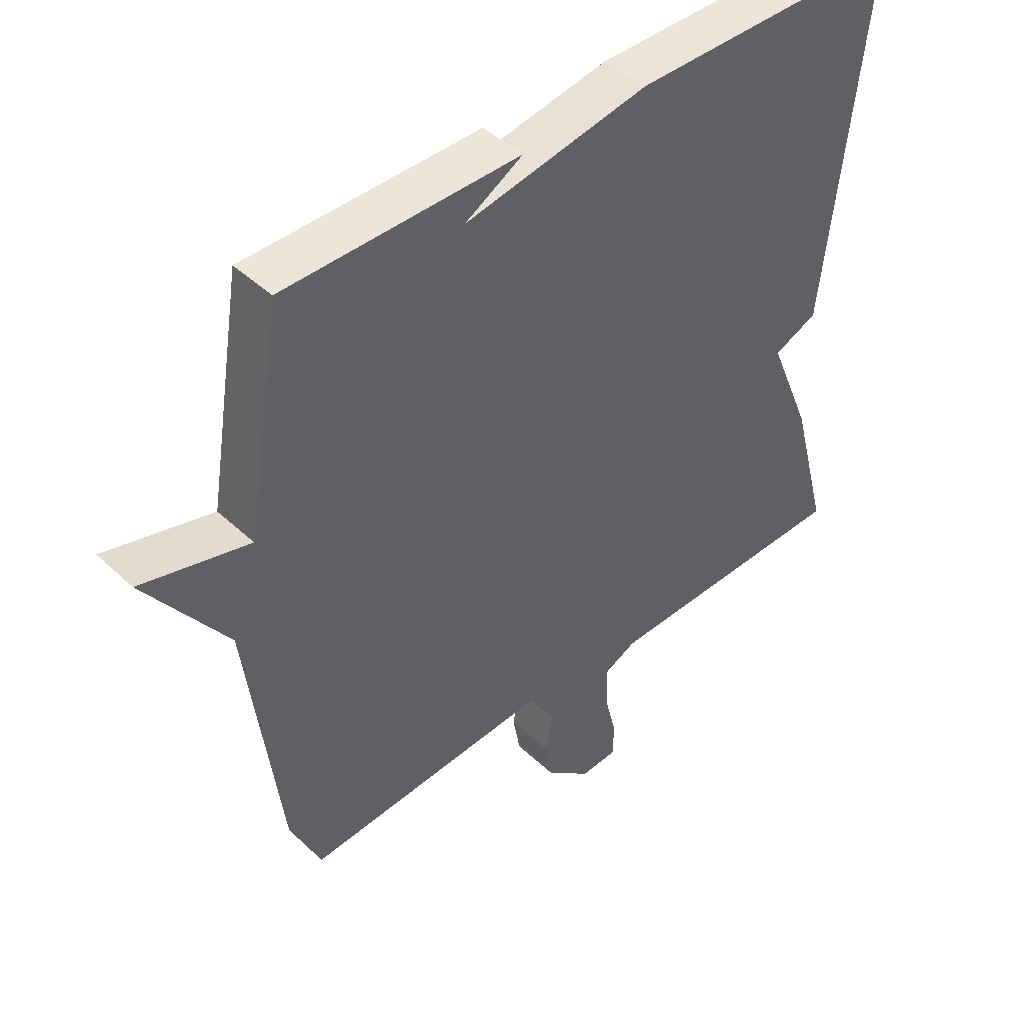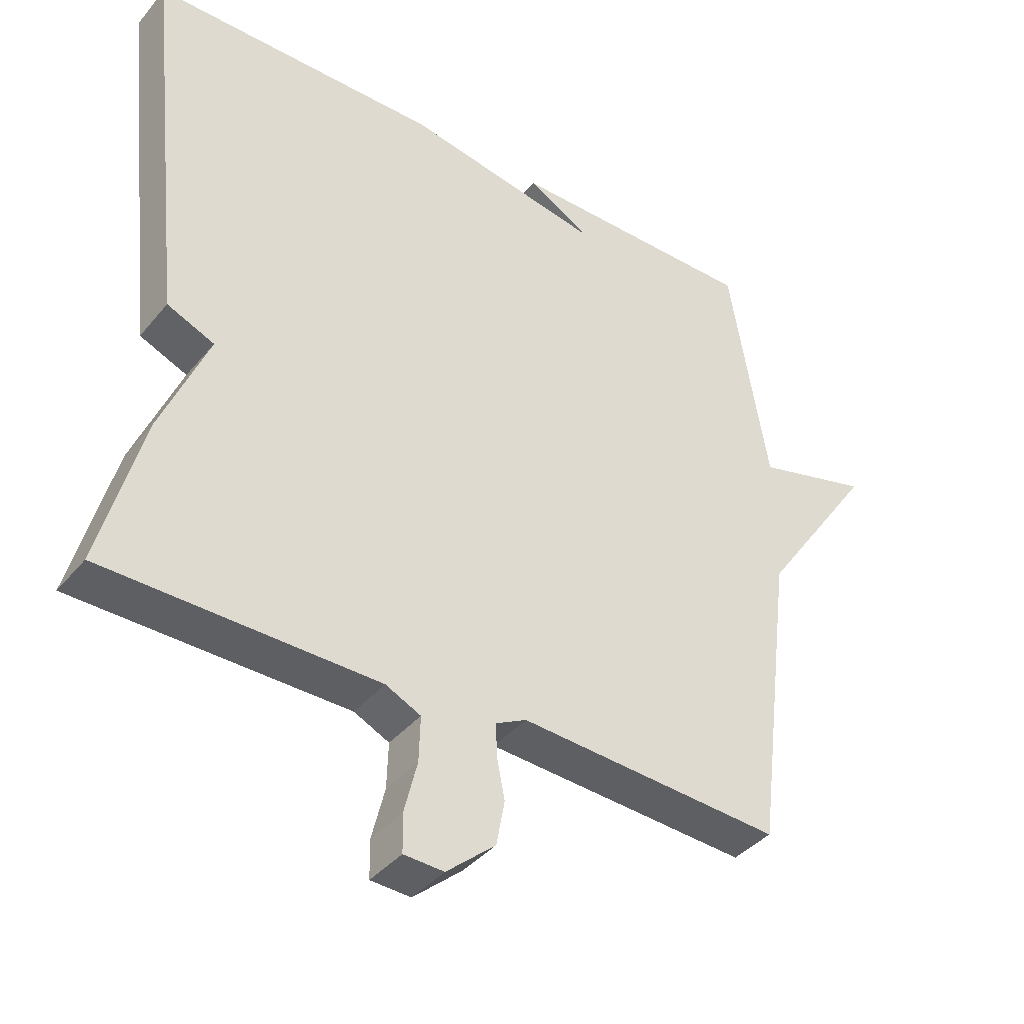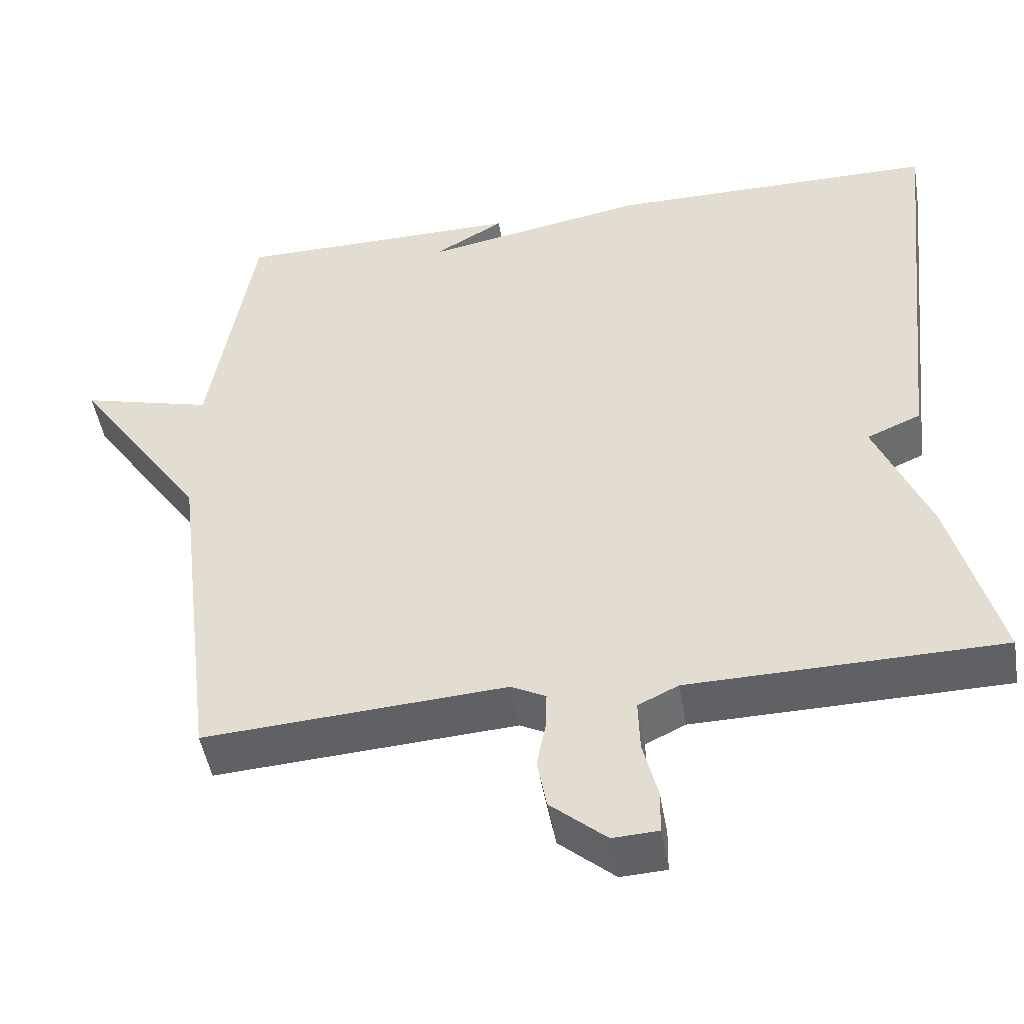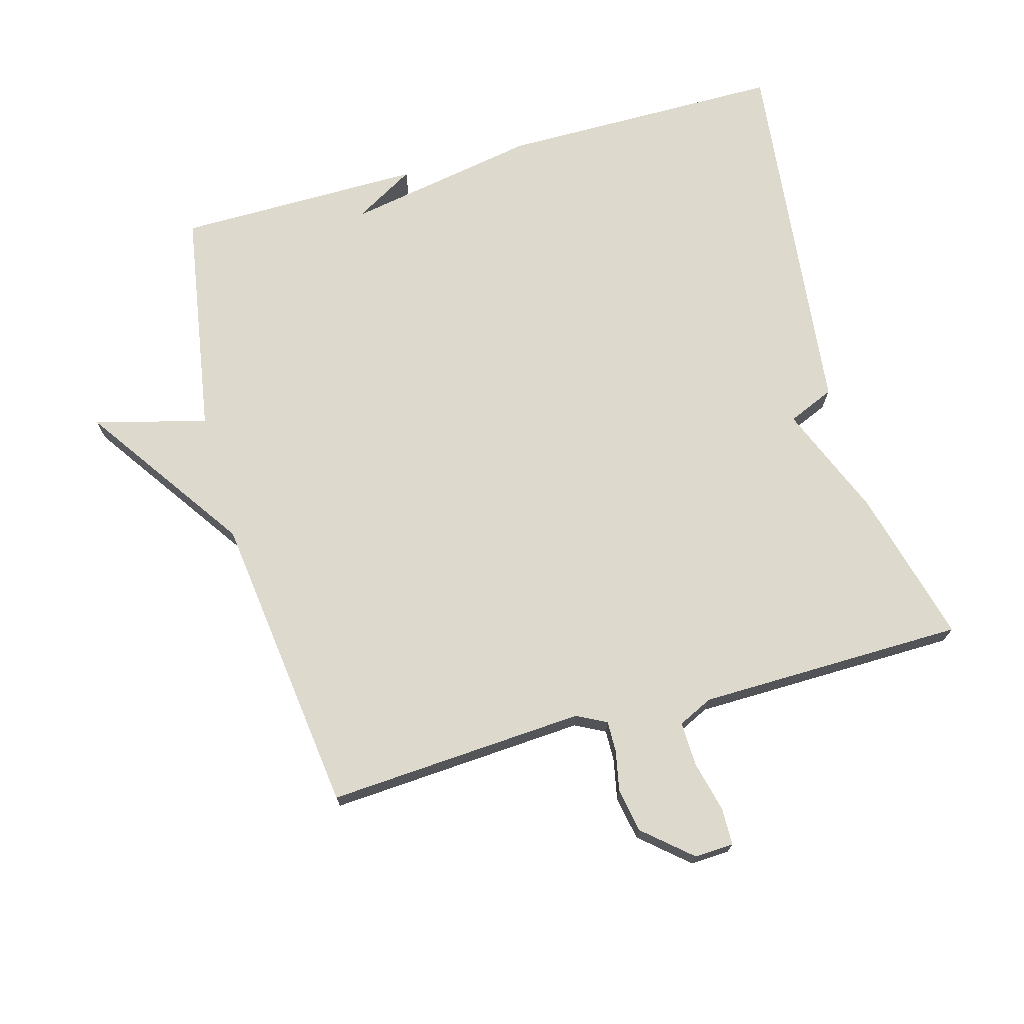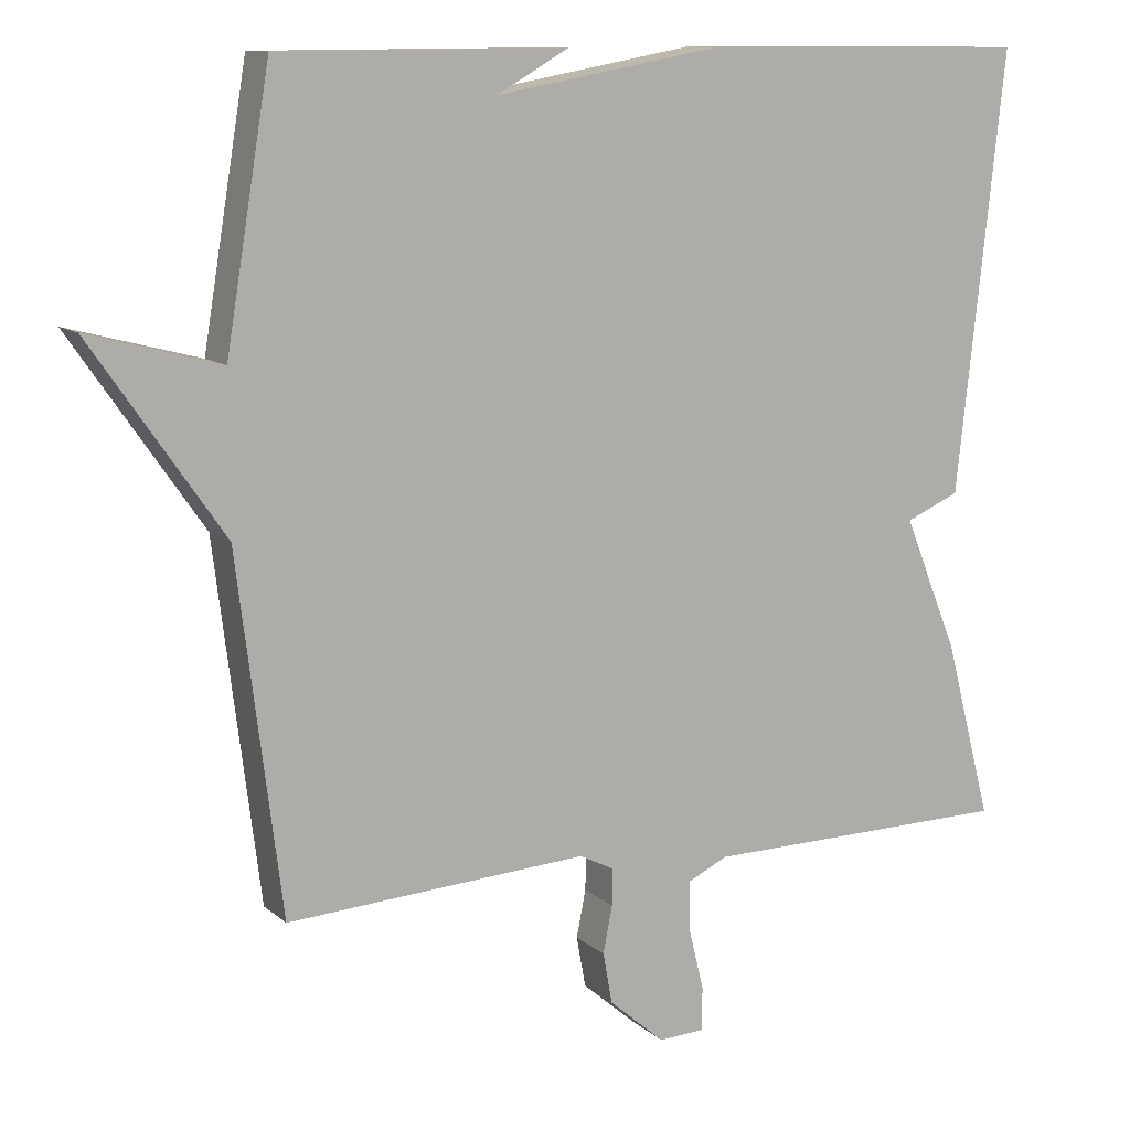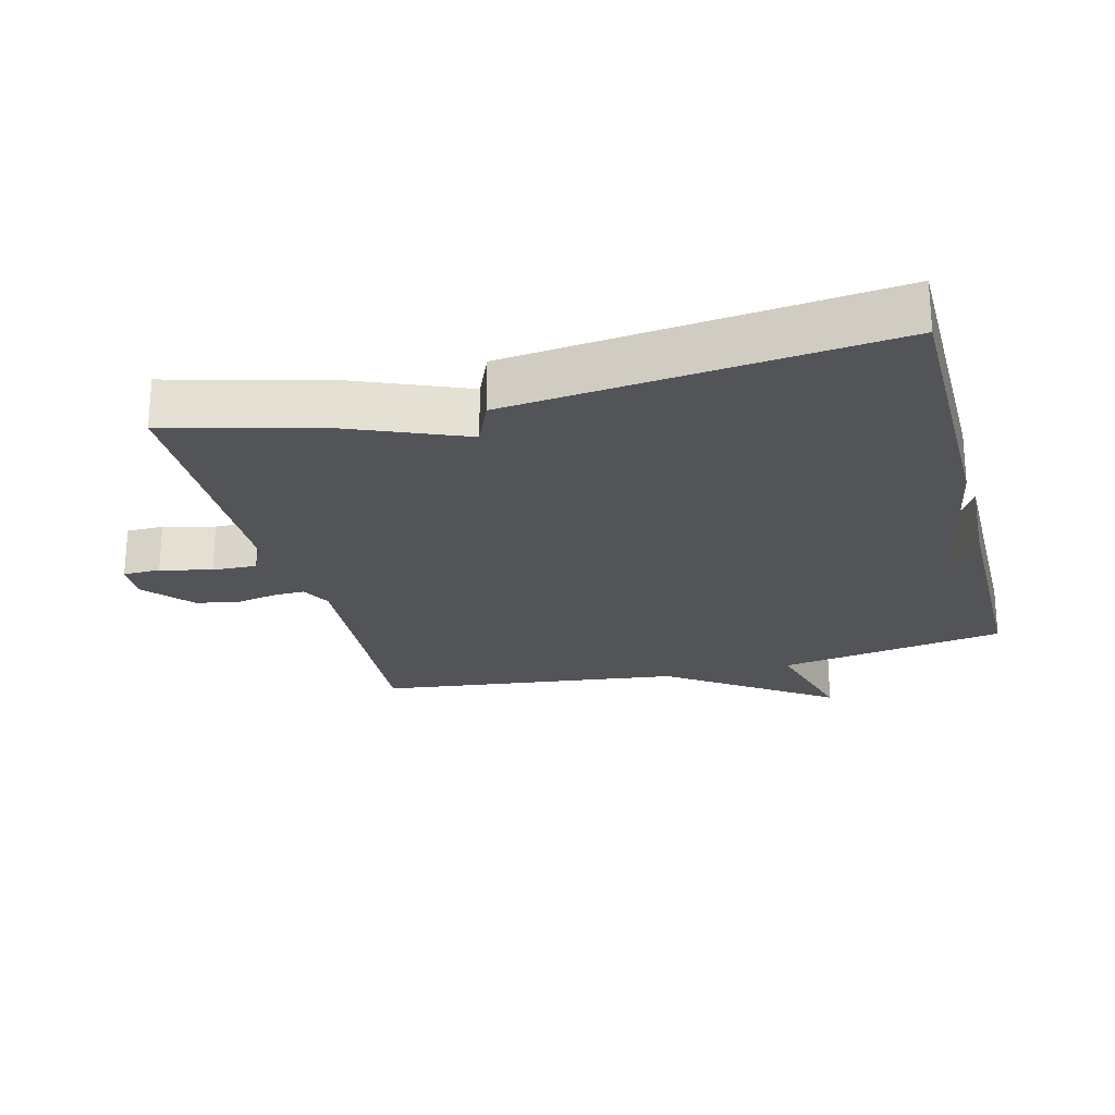
<metadata>
{"format":"obj","ext":"obj","renderer":"f3d","projection":"perspective","resolution":1024,"background":"white","views":[{"elev":44.7,"azim":137.3,"up":"+Z"},{"elev":-39.4,"azim":-35.3,"up":"+Z"},{"elev":-48.0,"azim":-170.4,"up":"+Z"},{"elev":71.9,"azim":164.5,"up":"+Y"},{"elev":11.1,"azim":152.1,"up":"+Z"},{"elev":-23.5,"azim":-75.5,"up":"+Y"}]}
</metadata>
<code>
v 0.5 0.07 0.5
v 0.557 0.07 0.157
v 0.727 0.07 0.202
v 0.557 0.07 -0.043
v 0.5 0.07 -0.5
v 0.11 0.07 -0.475
v 0.065 0.07 -0.498
v 0.066 0.07 -0.545
v 0.078 0.07 -0.606
v 0.066 0.07 -0.672
v -0.006 0.07 -0.734
v -0.065 0.07 -0.731
v -0.066 0.07 -0.675
v -0.047 0.07 -0.598
v -0.045 0.07 -0.531
v -0.097 0.07 -0.506
v -0.5 0.07 -0.5
v -0.438 0.07 -0.266
v -0.368 0.07 -0.096
v -0.438 0.07 -0.066
v -0.5 0.07 0.5
v -0.072 0.07 0.502
v 0.22 0.07 0.449
v 0.128 0.07 0.502
v 0.5 0 0.5
v 0.557 0 0.157
v 0.727 0 0.202
v 0.557 0 -0.043
v 0.5 0 -0.5
v 0.11 0 -0.475
v 0.065 0 -0.498
v 0.066 0 -0.545
v 0.078 0 -0.606
v 0.066 0 -0.672
v -0.006 0 -0.734
v -0.065 0 -0.731
v -0.066 0 -0.675
v -0.047 0 -0.598
v -0.045 0 -0.531
v -0.097 0 -0.506
v -0.5 0 -0.5
v -0.438 0 -0.266
v -0.368 0 -0.096
v -0.438 0 -0.066
v -0.5 0 0.5
v -0.072 0 0.502
v 0.22 0 0.449
v 0.128 0 0.502
f 23 24 1
f 21 22 23
f 20 21 23
f 19 20 23
f 23 1 2
f 19 23 2
f 18 19 2
f 17 18 2
f 16 17 2
f 2 3 4
f 16 2 4
f 15 16 4
f 14 15 4
f 12 13 14
f 11 12 14
f 10 11 14
f 9 10 14
f 8 9 14
f 7 8 14
f 7 14 4
f 6 7 4
f 4 5 6
f 25 48 47
f 47 46 45
f 47 45 44
f 47 44 43
f 26 25 47
f 26 47 43
f 26 43 42
f 26 42 41
f 26 41 40
f 28 27 26
f 28 26 40
f 28 40 39
f 28 39 38
f 38 37 36
f 38 36 35
f 38 35 34
f 38 34 33
f 38 33 32
f 38 32 31
f 28 38 31
f 28 31 30
f 30 29 28
f 1 25 26 2
f 2 26 27 3
f 3 27 28 4
f 4 28 29 5
f 5 29 30 6
f 6 30 31 7
f 7 31 32 8
f 8 32 33 9
f 9 33 34 10
f 10 34 35 11
f 11 35 36 12
f 12 36 37 13
f 13 37 38 14
f 14 38 39 15
f 15 39 40 16
f 16 40 41 17
f 17 41 42 18
f 18 42 43 19
f 19 43 44 20
f 20 44 45 21
f 21 45 46 22
f 22 46 47 23
f 23 47 48 24
f 24 48 25 1

</code>
